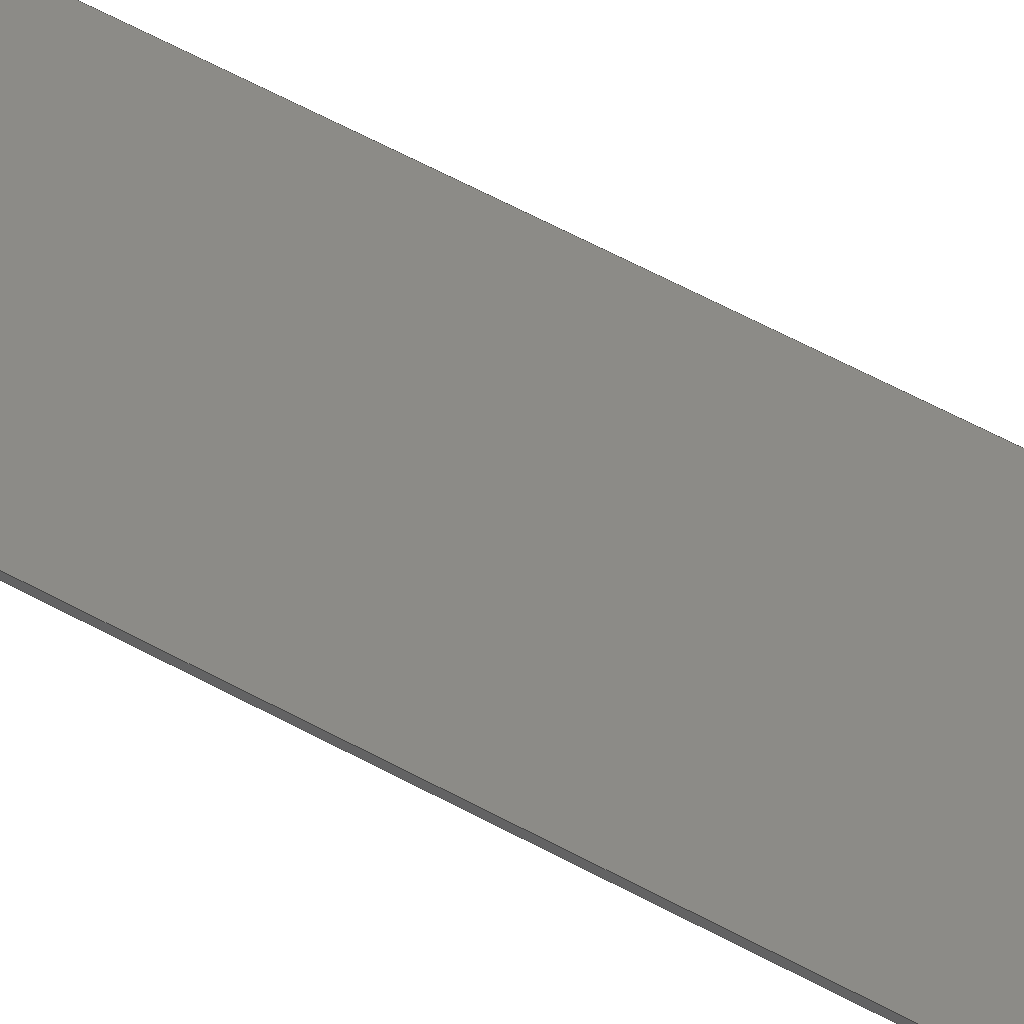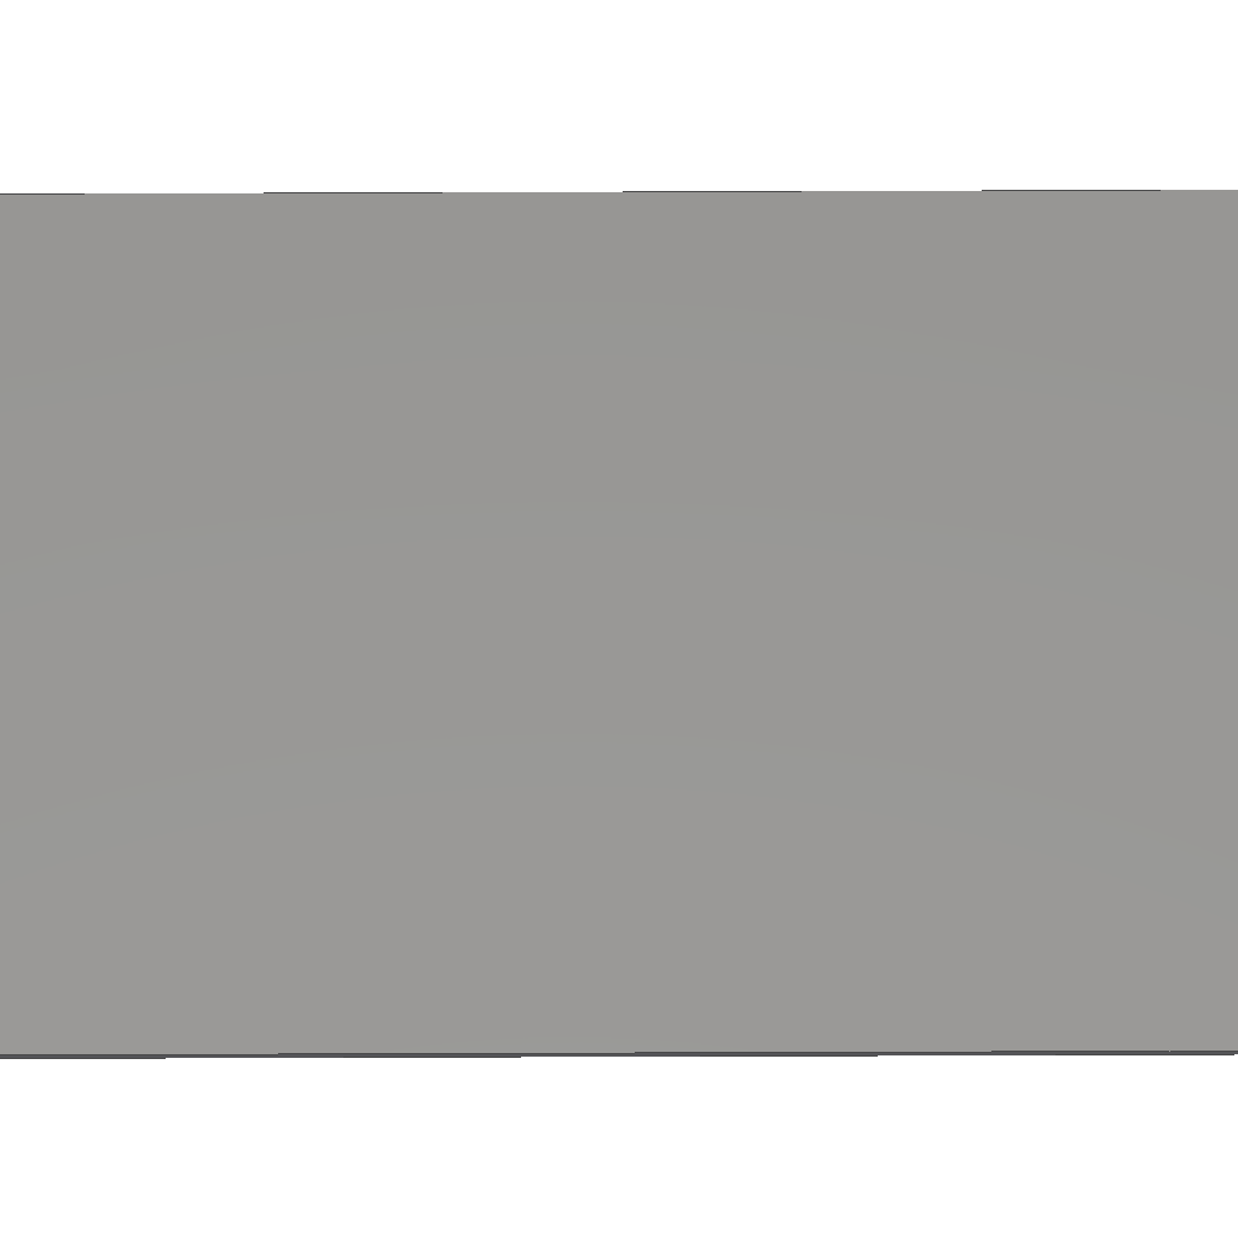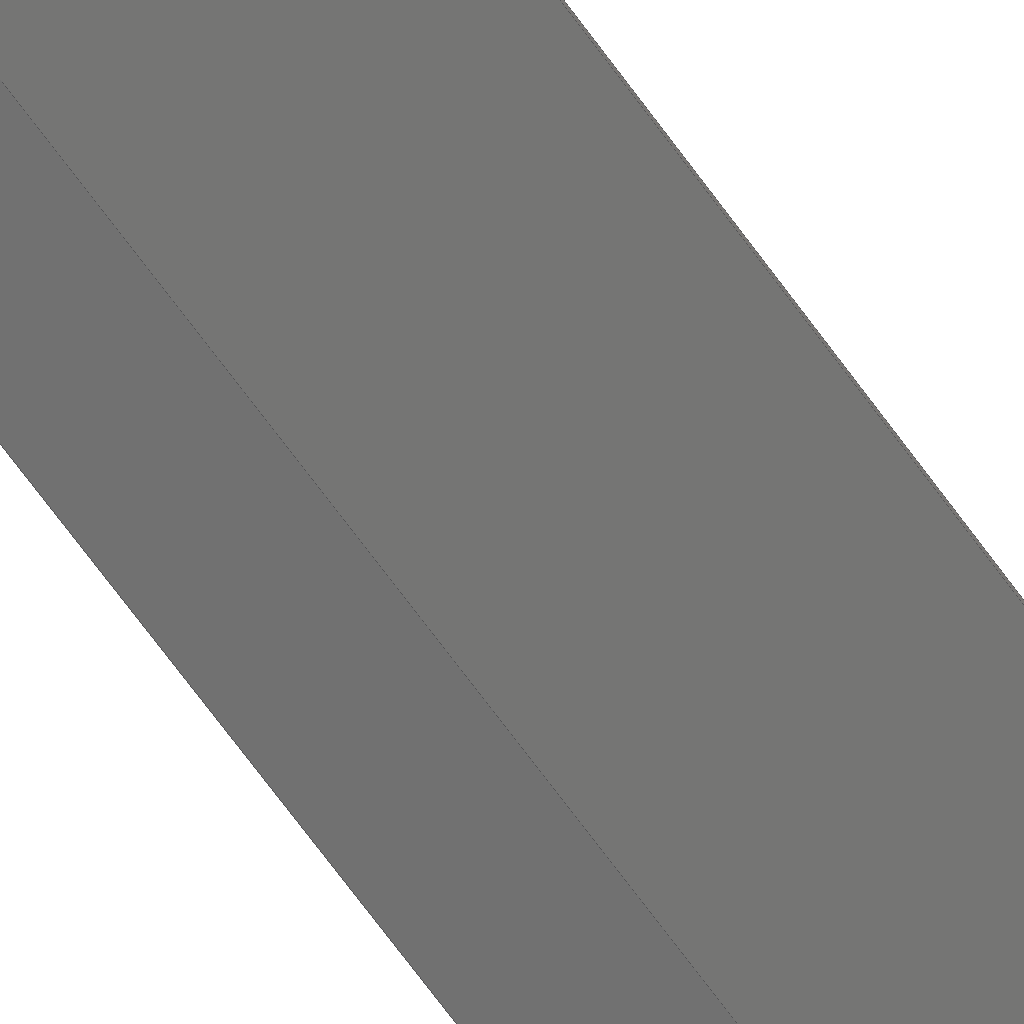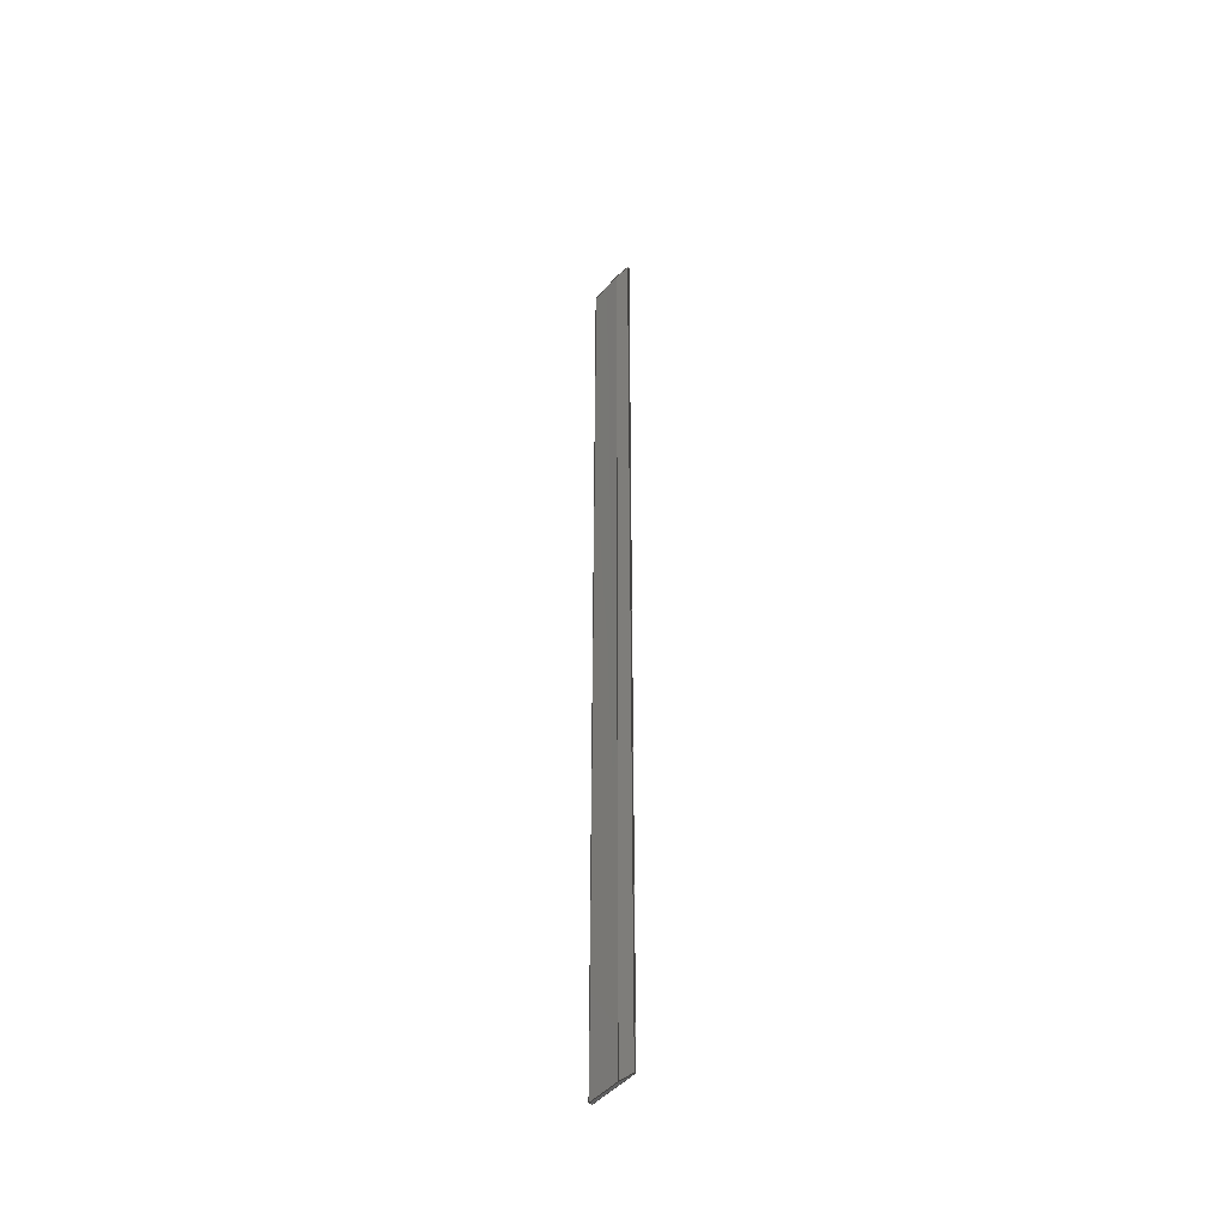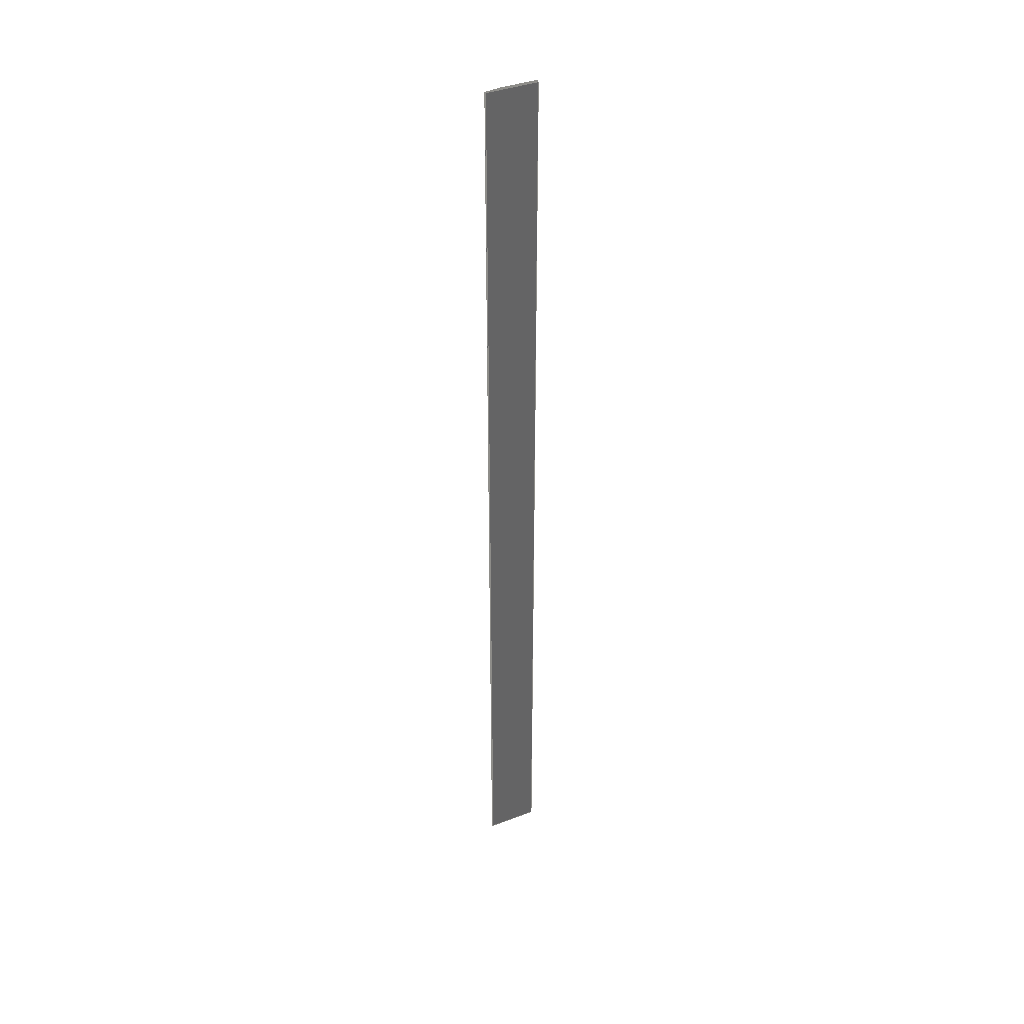
<metadata>
{"format":"step","ext":"stp","renderer":"f3d","projection":"perspective","resolution":1024,"background":"white","views":[{"elev":29.6,"azim":134.4,"up":"+Y"},{"elev":75.6,"azim":89.8,"up":"+Y"},{"elev":-59.9,"azim":-146.1,"up":"+Y"},{"elev":-44.8,"azim":40.1,"up":"+Z"},{"elev":39.0,"azim":141.8,"up":"+Z"}]}
</metadata>
<code>
ISO-10303-21;
DATA;
#1=PRODUCT('F9_Skin_Rear_Top_Balsa_2mm','','',(#2)) ;
#2=PRODUCT_CONTEXT(' ',#3,'mechanical') ;
#3=APPLICATION_CONTEXT('managed model based 3d engineering') ;
#4=PRODUCT_DEFINITION('',' ',#229,#5) ;
#5=PRODUCT_DEFINITION_CONTEXT('part definition',#3,' ') ;
#6=PRODUCT_DEFINITION_SHAPE(' ',' ',#4) ;
#7=MECHANICAL_DESIGN_GEOMETRIC_PRESENTATION_REPRESENTATION(' ',(#75),#236) ;
#8=PRODUCT_CATEGORY('part','specification') ;
#9=SHAPE_REPRESENTATION(' ',(#119),#236) ;
#10=CARTESIAN_POINT(' ',(0,0,0)) ;
#11=CARTESIAN_POINT('Axis2P3D Location',(519.7,1.621,0)) ;
#12=CARTESIAN_POINT('Line Origine',(519.7,1.621,327)) ;
#13=CARTESIAN_POINT('Vertex',(519.7,1.621,0)) ;
#14=CARTESIAN_POINT('Vertex',(519.7,1.621,654)) ;
#15=CARTESIAN_POINT('Line Origine',(525.3,1.091,0)) ;
#16=CARTESIAN_POINT('Vertex',(530.9,0.5605,0)) ;
#17=CARTESIAN_POINT('Line Origine',(530.9,0.5605,327)) ;
#18=CARTESIAN_POINT('Vertex',(530.9,0.5605,654)) ;
#19=CARTESIAN_POINT('Line Origine',(525.3,1.091,654)) ;
#20=CARTESIAN_POINT('Axis2P3D Location',(530.9,0.5605,0)) ;
#21=CARTESIAN_POINT('Line Origine',(530.9,0.8407,0)) ;
#22=CARTESIAN_POINT('Vertex',(530.9,1.121,0)) ;
#23=CARTESIAN_POINT('Line Origine',(530.9,1.121,327)) ;
#24=CARTESIAN_POINT('Vertex',(530.9,1.121,654)) ;
#25=CARTESIAN_POINT('Line Origine',(530.9,0.8407,654)) ;
#26=CARTESIAN_POINT('Control Point',(530.9,1.121,0)) ;
#27=CARTESIAN_POINT('Control Point',(524.3,2.636,0)) ;
#28=CARTESIAN_POINT('Control Point',(517.6,4.172,0)) ;
#29=CARTESIAN_POINT('Control Point',(510.7,5.723,0)) ;
#30=CARTESIAN_POINT('Control Point',(503.8,7.284,0)) ;
#31=CARTESIAN_POINT('Control Point',(496.8,8.85,0)) ;
#32=CARTESIAN_POINT('Control Point',(530.9,1.121,0)) ;
#33=CARTESIAN_POINT('Control Point',(524.3,2.636,0)) ;
#34=CARTESIAN_POINT('Control Point',(517.6,4.172,0)) ;
#35=CARTESIAN_POINT('Control Point',(510.7,5.723,0)) ;
#36=CARTESIAN_POINT('Control Point',(503.8,7.284,0)) ;
#37=CARTESIAN_POINT('Control Point',(496.8,8.85,0)) ;
#38=CARTESIAN_POINT('Vertex',(496.8,8.85,0)) ;
#39=CARTESIAN_POINT('Line Origine',(496.8,8.85,327)) ;
#40=CARTESIAN_POINT('Vertex',(496.8,8.85,654)) ;
#41=CARTESIAN_POINT('Control Point',(530.9,1.121,654)) ;
#42=CARTESIAN_POINT('Control Point',(524.3,2.636,654)) ;
#43=CARTESIAN_POINT('Control Point',(517.6,4.172,654)) ;
#44=CARTESIAN_POINT('Control Point',(510.7,5.723,654)) ;
#45=CARTESIAN_POINT('Control Point',(503.8,7.284,654)) ;
#46=CARTESIAN_POINT('Control Point',(496.8,8.85,654)) ;
#47=CARTESIAN_POINT('Axis2P3D Location',(496.4,6.899,0)) ;
#48=CARTESIAN_POINT('Line Origine',(496.6,7.875,0)) ;
#49=CARTESIAN_POINT('Vertex',(496.4,6.899,0)) ;
#50=CARTESIAN_POINT('Line Origine',(496.4,6.899,327)) ;
#51=CARTESIAN_POINT('Vertex',(496.4,6.899,654)) ;
#52=CARTESIAN_POINT('Line Origine',(496.6,7.875,654)) ;
#53=CARTESIAN_POINT('Control Point',(496.4,6.899,0)) ;
#54=CARTESIAN_POINT('Control Point',(501,5.852,0)) ;
#55=CARTESIAN_POINT('Control Point',(505.7,4.801,0)) ;
#56=CARTESIAN_POINT('Control Point',(510.4,3.744,0)) ;
#57=CARTESIAN_POINT('Control Point',(515.1,2.684,0)) ;
#58=CARTESIAN_POINT('Control Point',(519.7,1.621,0)) ;
#59=CARTESIAN_POINT('Control Point',(496.4,6.899,0)) ;
#60=CARTESIAN_POINT('Control Point',(501,5.852,0)) ;
#61=CARTESIAN_POINT('Control Point',(505.7,4.801,0)) ;
#62=CARTESIAN_POINT('Control Point',(510.4,3.744,0)) ;
#63=CARTESIAN_POINT('Control Point',(515.1,2.684,0)) ;
#64=CARTESIAN_POINT('Control Point',(519.7,1.621,0)) ;
#65=CARTESIAN_POINT('Control Point',(496.4,6.899,654)) ;
#66=CARTESIAN_POINT('Control Point',(501,5.852,654)) ;
#67=CARTESIAN_POINT('Control Point',(505.7,4.801,654)) ;
#68=CARTESIAN_POINT('Control Point',(510.4,3.744,654)) ;
#69=CARTESIAN_POINT('Control Point',(515.1,2.684,654)) ;
#70=CARTESIAN_POINT('Control Point',(519.7,1.621,654)) ;
#71=CARTESIAN_POINT('Axis2P3D Location',(0,0,0)) ;
#72=CARTESIAN_POINT('Axis2P3D Location',(0,0,654)) ;
#73=PRODUCT_RELATED_PRODUCT_CATEGORY('part',$,(#1)) ;
#74=UNCERTAINTY_MEASURE_WITH_UNIT(LENGTH_MEASURE(0.005),#233,'distance_accuracy_value','CONFUSED CURVE UNCERTAINTY') ;
#75=STYLED_ITEM(' ',(#76),#194) ;
#76=PRESENTATION_STYLE_ASSIGNMENT((#77)) ;
#77=SURFACE_STYLE_USAGE(.BOTH.,#78) ;
#78=SURFACE_SIDE_STYLE(' ',(#79)) ;
#79=SURFACE_STYLE_FILL_AREA(#80) ;
#80=FILL_AREA_STYLE(' ',(#81)) ;
#81=FILL_AREA_STYLE_COLOUR(' ',#220) ;
#82=VECTOR('Line Direction',#97,1) ;
#83=VECTOR('Line Direction',#98,1) ;
#84=VECTOR('Line Direction',#99,1) ;
#85=VECTOR('Line Direction',#100,1) ;
#86=VECTOR('Line Direction',#103,1) ;
#87=VECTOR('Line Direction',#104,1) ;
#88=VECTOR('Line Direction',#105,1) ;
#89=VECTOR('Extrusion Surface Vector',#106,1) ;
#90=VECTOR('Line Direction',#107,1) ;
#91=VECTOR('Line Direction',#110,1) ;
#92=VECTOR('Line Direction',#111,1) ;
#93=VECTOR('Line Direction',#112,1) ;
#94=VECTOR('Extrusion Surface Vector',#113,1) ;
#95=DIRECTION('Axis2P3D Direction',(-0.09437,-0.9955,0)) ;
#96=DIRECTION('Axis2P3D XDirection',(0.9955,-0.09437,0)) ;
#97=DIRECTION('Vector Direction',(0,0,1)) ;
#98=DIRECTION('Vector Direction',(0.9955,-0.09437,0)) ;
#99=DIRECTION('Vector Direction',(0,0,1)) ;
#100=DIRECTION('Vector Direction',(0.9955,-0.09437,0)) ;
#101=DIRECTION('Axis2P3D Direction',(1,0,0)) ;
#102=DIRECTION('Axis2P3D XDirection',(0,1,0)) ;
#103=DIRECTION('Vector Direction',(0,1,0)) ;
#104=DIRECTION('Vector Direction',(0,0,1)) ;
#105=DIRECTION('Vector Direction',(0,1,0)) ;
#106=DIRECTION('Vector Direction',(0,0,1)) ;
#107=DIRECTION('Vector Direction',(0,0,1)) ;
#108=DIRECTION('Axis2P3D Direction',(0.9759,-0.2183,0)) ;
#109=DIRECTION('Axis2P3D XDirection',(0.2183,0.9759,0)) ;
#110=DIRECTION('Vector Direction',(0.2183,0.9759,0)) ;
#111=DIRECTION('Vector Direction',(0,0,1)) ;
#112=DIRECTION('Vector Direction',(0.2183,0.9759,0)) ;
#113=DIRECTION('Vector Direction',(0,0,1)) ;
#114=DIRECTION('Axis2P3D Direction',(0,0,1)) ;
#115=DIRECTION('Axis2P3D XDirection',(1,0,0)) ;
#116=DIRECTION('Axis2P3D Direction',(0,0,1)) ;
#117=DIRECTION('Axis2P3D XDirection',(1,0,0)) ;
#118=SHAPE_REPRESENTATION_RELATIONSHIP(' ',' ',#9,#205) ;
#119=AXIS2_PLACEMENT_3D(' ',#10,$,$) ;
#120=AXIS2_PLACEMENT_3D('Plane Axis2P3D',#11,#95,#96) ;
#121=AXIS2_PLACEMENT_3D('Plane Axis2P3D',#20,#101,#102) ;
#122=AXIS2_PLACEMENT_3D('Plane Axis2P3D',#47,#108,#109) ;
#123=AXIS2_PLACEMENT_3D('Plane Axis2P3D',#71,#114,#115) ;
#124=AXIS2_PLACEMENT_3D('Plane Axis2P3D',#72,#116,#117) ;
#125=LINE('Line',#12,#82) ;
#126=LINE('Line',#15,#83) ;
#127=LINE('Line',#17,#84) ;
#128=LINE('Line',#19,#85) ;
#129=LINE('Line',#21,#86) ;
#130=LINE('Line',#23,#87) ;
#131=LINE('Line',#25,#88) ;
#132=LINE('Line',#39,#90) ;
#133=LINE('Line',#48,#91) ;
#134=LINE('Line',#50,#92) ;
#135=LINE('Line',#52,#93) ;
#136=PLANE('',#120) ;
#137=PLANE('',#121) ;
#138=PLANE('',#122) ;
#139=PLANE('',#123) ;
#140=PLANE('',#124) ;
#141=EDGE_CURVE('',#195,#196,#125,.T.) ;
#142=EDGE_CURVE('',#195,#197,#126,.T.) ;
#143=EDGE_CURVE('',#197,#198,#127,.T.) ;
#144=EDGE_CURVE('',#196,#198,#128,.T.) ;
#145=EDGE_CURVE('',#197,#199,#129,.T.) ;
#146=EDGE_CURVE('',#199,#200,#130,.T.) ;
#147=EDGE_CURVE('',#198,#200,#131,.T.) ;
#148=EDGE_CURVE('',#199,#201,#215,.T.) ;
#149=EDGE_CURVE('',#201,#202,#132,.T.) ;
#150=EDGE_CURVE('',#200,#202,#216,.T.) ;
#151=EDGE_CURVE('',#201,#203,#133,.F.) ;
#152=EDGE_CURVE('',#203,#204,#134,.T.) ;
#153=EDGE_CURVE('',#202,#204,#135,.F.) ;
#154=EDGE_CURVE('',#203,#195,#218,.T.) ;
#155=EDGE_CURVE('',#204,#196,#219,.T.) ;
#156=CLOSED_SHELL('Closed Shell',(#206,#207,#208,#209,#210,#211,#212)) ;
#157=ORIENTED_EDGE('',*,*,#141,.F.) ;
#158=ORIENTED_EDGE('',*,*,#142,.T.) ;
#159=ORIENTED_EDGE('',*,*,#143,.T.) ;
#160=ORIENTED_EDGE('',*,*,#144,.F.) ;
#161=ORIENTED_EDGE('',*,*,#143,.F.) ;
#162=ORIENTED_EDGE('',*,*,#145,.T.) ;
#163=ORIENTED_EDGE('',*,*,#146,.T.) ;
#164=ORIENTED_EDGE('',*,*,#147,.F.) ;
#165=ORIENTED_EDGE('',*,*,#146,.F.) ;
#166=ORIENTED_EDGE('',*,*,#148,.T.) ;
#167=ORIENTED_EDGE('',*,*,#149,.T.) ;
#168=ORIENTED_EDGE('',*,*,#150,.F.) ;
#169=ORIENTED_EDGE('',*,*,#149,.F.) ;
#170=ORIENTED_EDGE('',*,*,#151,.T.) ;
#171=ORIENTED_EDGE('',*,*,#152,.T.) ;
#172=ORIENTED_EDGE('',*,*,#153,.F.) ;
#173=ORIENTED_EDGE('',*,*,#152,.F.) ;
#174=ORIENTED_EDGE('',*,*,#154,.T.) ;
#175=ORIENTED_EDGE('',*,*,#141,.T.) ;
#176=ORIENTED_EDGE('',*,*,#155,.F.) ;
#177=ORIENTED_EDGE('',*,*,#154,.F.) ;
#178=ORIENTED_EDGE('',*,*,#151,.F.) ;
#179=ORIENTED_EDGE('',*,*,#148,.F.) ;
#180=ORIENTED_EDGE('',*,*,#145,.F.) ;
#181=ORIENTED_EDGE('',*,*,#142,.F.) ;
#182=ORIENTED_EDGE('',*,*,#144,.T.) ;
#183=ORIENTED_EDGE('',*,*,#147,.T.) ;
#184=ORIENTED_EDGE('',*,*,#150,.T.) ;
#185=ORIENTED_EDGE('',*,*,#153,.T.) ;
#186=ORIENTED_EDGE('',*,*,#155,.T.) ;
#187=EDGE_LOOP('',(#157,#158,#159,#160)) ;
#188=EDGE_LOOP('',(#161,#162,#163,#164)) ;
#189=EDGE_LOOP('',(#165,#166,#167,#168)) ;
#190=EDGE_LOOP('',(#169,#170,#171,#172)) ;
#191=EDGE_LOOP('',(#173,#174,#175,#176)) ;
#192=EDGE_LOOP('',(#177,#178,#179,#180,#181)) ;
#193=EDGE_LOOP('',(#182,#183,#184,#185,#186)) ;
#194=MANIFOLD_SOLID_BREP('PartBody',#156) ;
#195=VERTEX_POINT('',#13) ;
#196=VERTEX_POINT('',#14) ;
#197=VERTEX_POINT('',#16) ;
#198=VERTEX_POINT('',#18) ;
#199=VERTEX_POINT('',#22) ;
#200=VERTEX_POINT('',#24) ;
#201=VERTEX_POINT('',#38) ;
#202=VERTEX_POINT('',#40) ;
#203=VERTEX_POINT('',#49) ;
#204=VERTEX_POINT('',#51) ;
#205=ADVANCED_BREP_SHAPE_REPRESENTATION('NONE',(#194),#236) ;
#206=ADVANCED_FACE('PartBody',(#221),#136,.T.) ;
#207=ADVANCED_FACE('PartBody',(#222),#137,.T.) ;
#208=ADVANCED_FACE('PartBody',(#223),#231,.T.) ;
#209=ADVANCED_FACE('PartBody',(#224),#138,.F.) ;
#210=ADVANCED_FACE('PartBody',(#225),#232,.T.) ;
#211=ADVANCED_FACE('PartBody',(#226),#139,.F.) ;
#212=ADVANCED_FACE('PartBody',(#227),#140,.T.) ;
#213=APPLICATION_PROTOCOL_DEFINITION('international standard','ap242_managed_model_based_3d_engineering',2014,#3) ;
#214=B_SPLINE_CURVE_WITH_KNOTS('',5,(#26,#27,#28,#29,#30,#31),.UNSPECIFIED.,.F.,.U.,(6,6),(0,35),.UNSPECIFIED.) ;
#215=B_SPLINE_CURVE_WITH_KNOTS('',5,(#32,#33,#34,#35,#36,#37),.UNSPECIFIED.,.F.,.U.,(6,6),(5e+05,5e+05),.UNSPECIFIED.) ;
#216=B_SPLINE_CURVE_WITH_KNOTS('',5,(#41,#42,#43,#44,#45,#46),.UNSPECIFIED.,.F.,.U.,(6,6),(5e+05,5e+05),.UNSPECIFIED.) ;
#217=B_SPLINE_CURVE_WITH_KNOTS('',5,(#53,#54,#55,#56,#57,#58),.UNSPECIFIED.,.F.,.U.,(6,6),(0,23.97),.UNSPECIFIED.) ;
#218=B_SPLINE_CURVE_WITH_KNOTS('',5,(#59,#60,#61,#62,#63,#64),.UNSPECIFIED.,.F.,.U.,(6,6),(5.001e+05,5.001e+05),.UNSPECIFIED.) ;
#219=B_SPLINE_CURVE_WITH_KNOTS('',5,(#65,#66,#67,#68,#69,#70),.UNSPECIFIED.,.F.,.U.,(6,6),(5.001e+05,5.001e+05),.UNSPECIFIED.) ;
#220=COLOUR_RGB('Colour',0.8235,0.8235,1) ;
#221=FACE_OUTER_BOUND('',#187,.T.) ;
#222=FACE_OUTER_BOUND('',#188,.T.) ;
#223=FACE_OUTER_BOUND('',#189,.T.) ;
#224=FACE_OUTER_BOUND('',#190,.T.) ;
#225=FACE_OUTER_BOUND('',#191,.T.) ;
#226=FACE_OUTER_BOUND('',#192,.T.) ;
#227=FACE_OUTER_BOUND('',#193,.T.) ;
#228=PRODUCT_CATEGORY_RELATIONSHIP(' ',' ',#8,#73) ;
#229=PRODUCT_DEFINITION_FORMATION_WITH_SPECIFIED_SOURCE('',' ',#1,.NOT_KNOWN.) ;
#230=SHAPE_DEFINITION_REPRESENTATION(#6,#9) ;
#231=SURFACE_OF_LINEAR_EXTRUSION('generated tabulated cylinder',#214,#89) ;
#232=SURFACE_OF_LINEAR_EXTRUSION('generated tabulated cylinder',#217,#94) ;
#233=(LENGTH_UNIT()NAMED_UNIT(*)SI_UNIT(.MILLI.,.METRE.)) ;
#234=(NAMED_UNIT(*)PLANE_ANGLE_UNIT()SI_UNIT($,.RADIAN.)) ;
#235=(NAMED_UNIT(*)SI_UNIT($,.STERADIAN.)SOLID_ANGLE_UNIT()) ;
#236=(GEOMETRIC_REPRESENTATION_CONTEXT(3)GLOBAL_UNCERTAINTY_ASSIGNED_CONTEXT((#74))GLOBAL_UNIT_ASSIGNED_CONTEXT((#233,#234,#235))REPRESENTATION_CONTEXT(' ',' ')) ;
ENDSEC;
END-ISO-10303-21;

</code>
